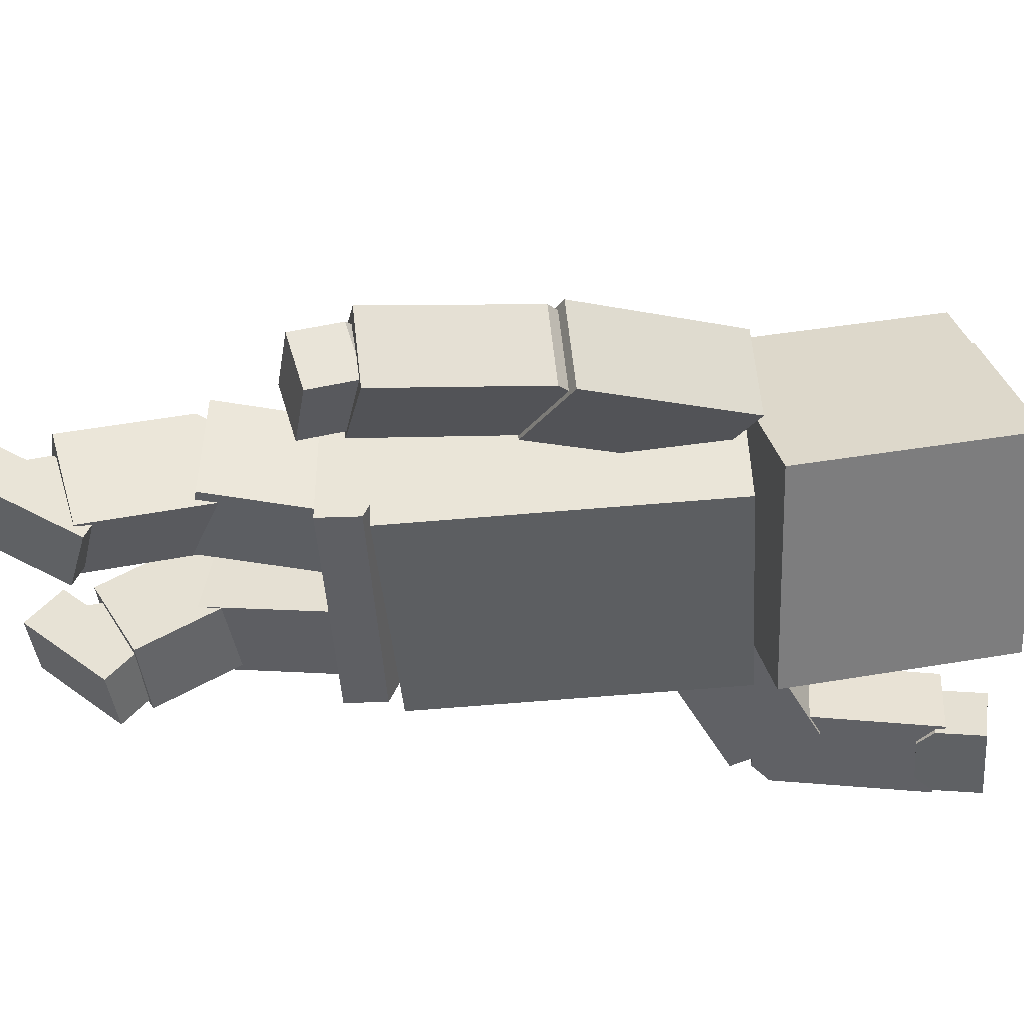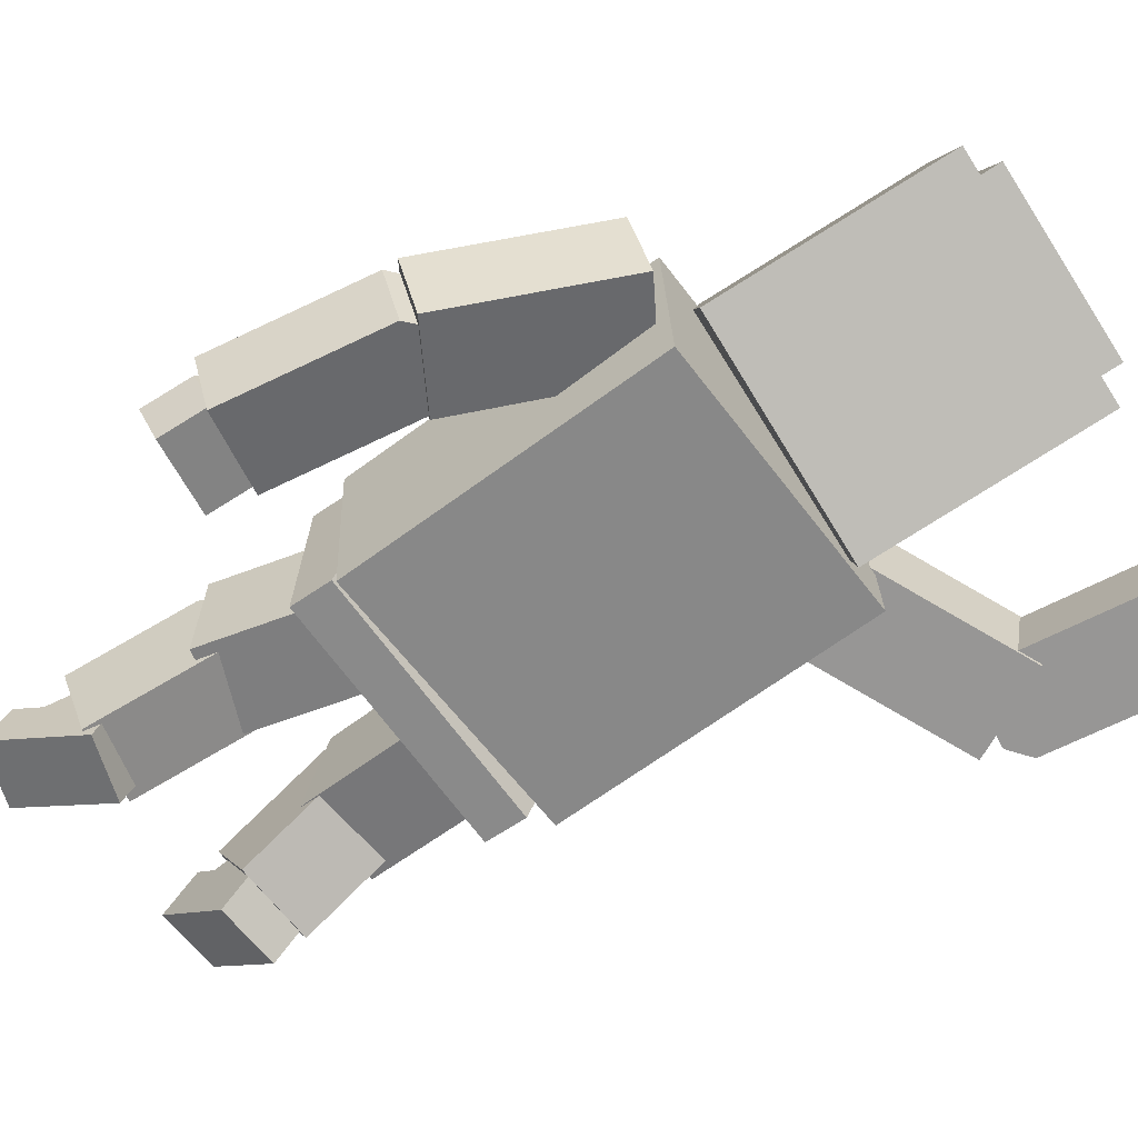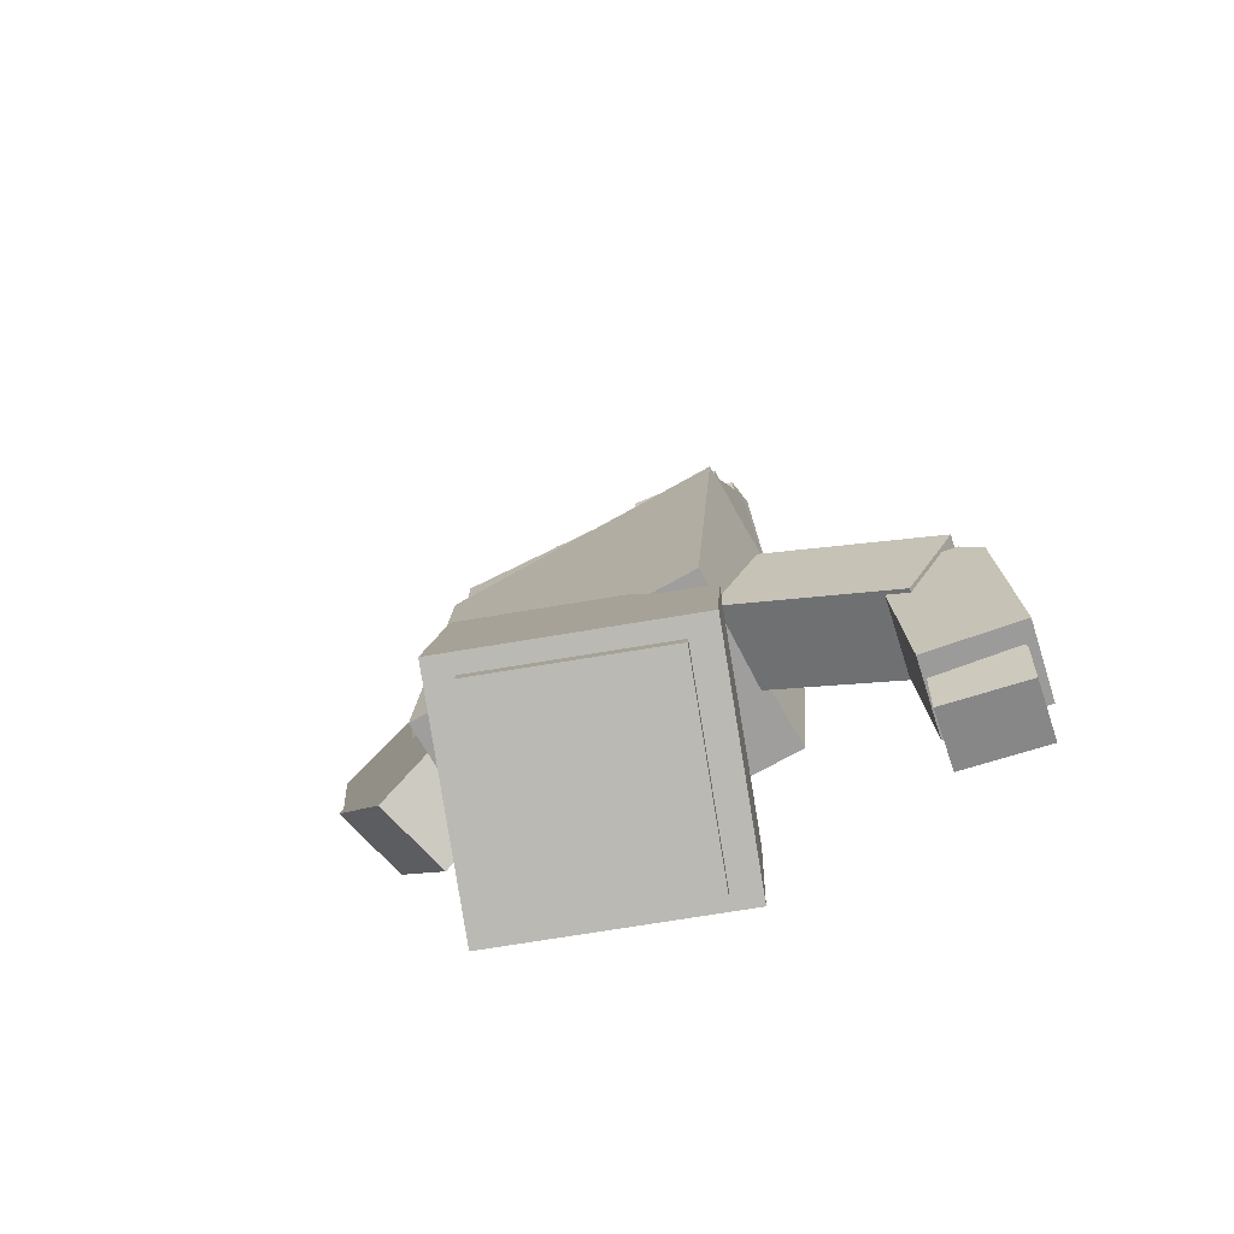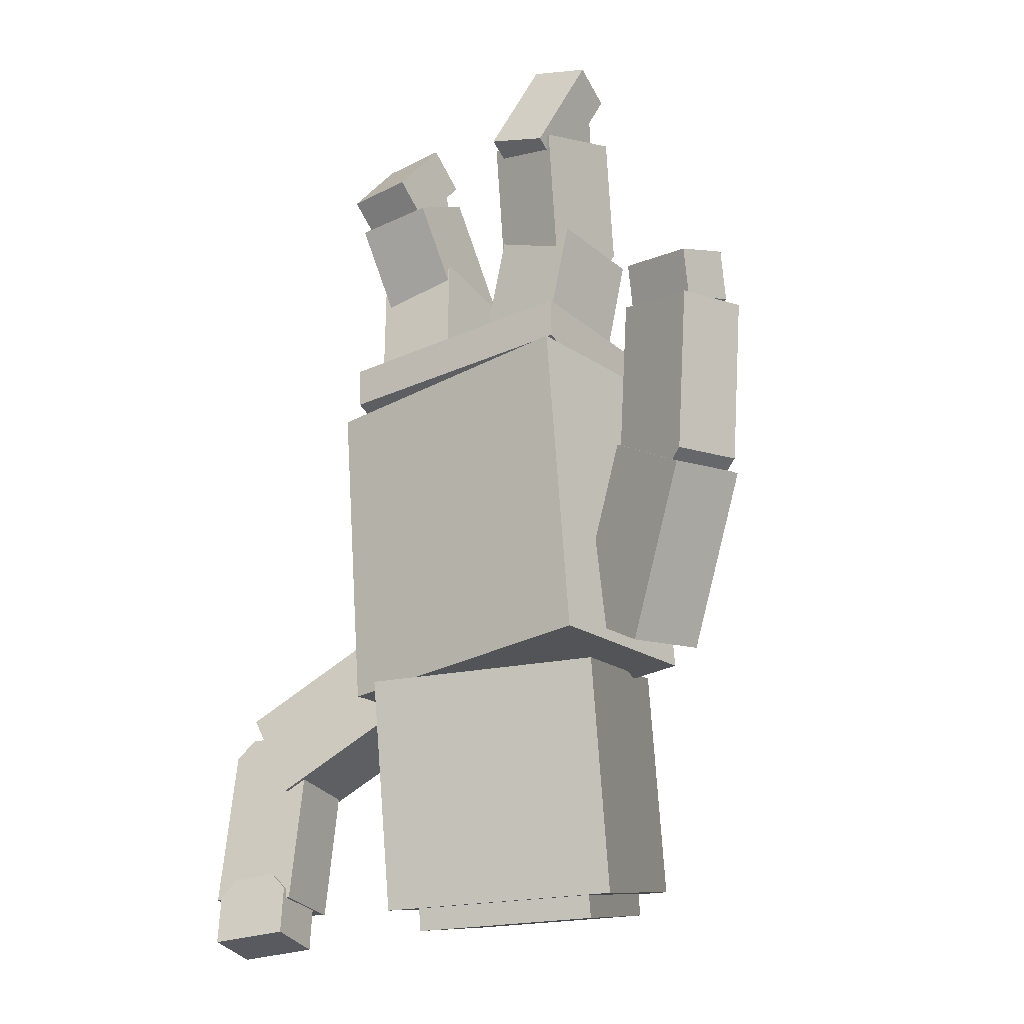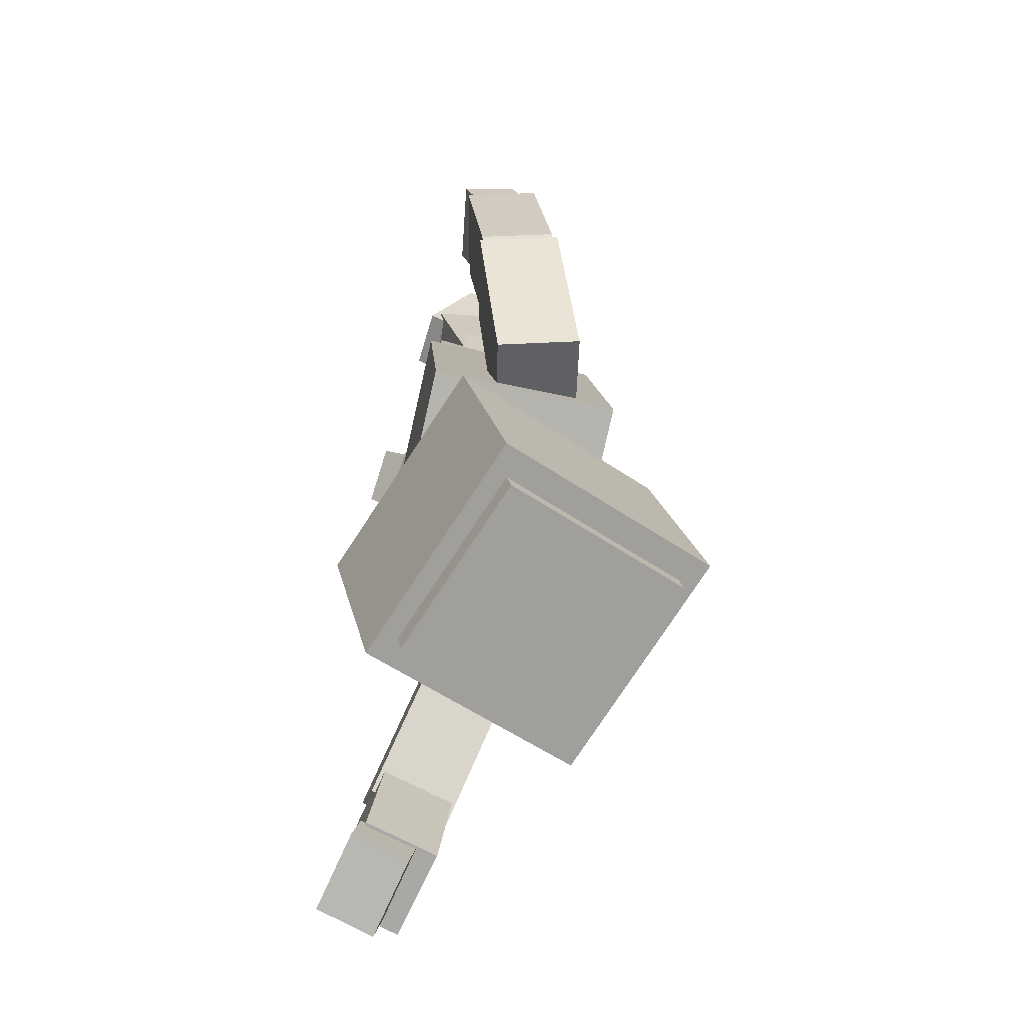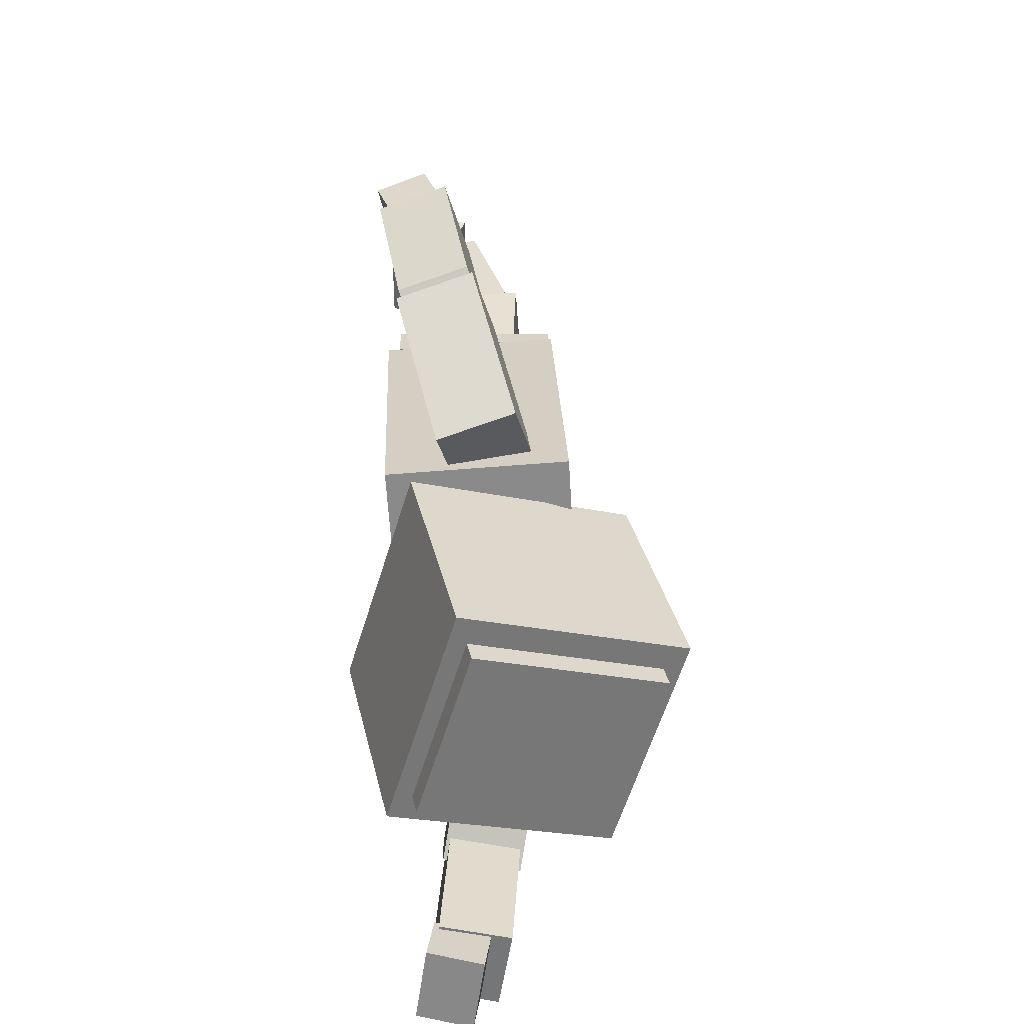
<metadata>
{"format":"obj","ext":"obj","renderer":"f3d","projection":"perspective","resolution":1024,"background":"white","views":[{"elev":-37.8,"azim":91.3,"up":"+Y"},{"elev":-61.1,"azim":123.9,"up":"+Y"},{"elev":-70.9,"azim":-149.8,"up":"+Z"},{"elev":-23.6,"azim":38.9,"up":"+Z"},{"elev":-78.0,"azim":77.1,"up":"+Z"},{"elev":-60.5,"azim":93.4,"up":"+Z"}]}
</metadata>
<code>
v -0.1638 0.04405 -0.6116
v 0.3501 0.2373 -0.6098
v -0.3703 0.5918 -0.4771
v 0.1436 0.7851 -0.4753
v -0.1694 0.05962 -0.6836
v -0.3759 0.6074 -0.5491
v 0.138 0.8007 -0.5473
v 0.3445 0.2529 -0.6818
v -0.3781 0.05303 1.636
v -0.4006 0.3658 1.581
v -0.3439 0.3007 1.184
v -0.3214 -0.01209 1.238
v -0.07226 0.3262 1.218
v -0.04975 0.01348 1.273
v -0.1289 0.3913 1.616
v -0.1064 0.0786 1.67
v -0.06033 0.2408 1.188
v -0.332 0.2152 1.153
v -0.04908 0.08443 1.215
v -0.3207 0.05886 1.181
v -0.1421 0.3766 1.642
v -0.09738 0.1269 1.5
v -0.1061 -0.06695 1.836
v -0.1508 0.1828 1.979
v -0.3505 0.1794 1.451
v -0.3427 0.09653 1.476
v -0.1052 0.2097 1.475
v -0.3874 0.3463 1.618
v -0.3768 0.3259 1.535
v -0.3513 -0.09731 1.813
v -0.3961 0.1525 1.955
v -0.1315 0.3563 1.558
v -0.1671 0.1319 1.997
v -0.1355 -0.02987 1.814
v -0.1359 -0.1443 1.915
v -0.1805 0.08383 2.173
v -0.1419 0.04473 1.816
v -0.3414 0.02805 1.796
v -0.3351 -0.04655 1.794
v -0.3355 -0.161 1.896
v -0.3666 0.1153 1.977
v -0.38 0.06715 2.154
v -0.3796 0.1816 2.052
v -0.18 0.1983 2.072
v -0.3599 0.123 1.903
v -0.1604 0.1397 1.923
v 0.4292 0.06474 1.611
v 0.428 0.3827 1.597
v 0.3485 0.3643 1.199
v 0.3497 0.0464 1.213
v 0.07874 0.3657 1.252
v 0.07996 0.0478 1.267
v 0.1582 0.3841 1.651
v 0.1595 0.06614 1.665
v 0.07021 0.2842 1.212
v 0.34 0.2828 1.158
v 0.07083 0.1252 1.219
v 0.3406 0.1238 1.165
v 0.1388 0.1586 1.554
v 0.1404 0.08308 1.596
v 0.1776 0.3606 1.676
v 0.1606 0.3215 1.6
v 0.3822 0.1387 1.509
v 0.3839 0.06317 1.552
v 0.4211 0.3407 1.631
v 0.4041 0.3016 1.556
v 0.1984 -0.02991 1.964
v 0.4418 -0.04981 1.919
v 0.479 0.2277 1.999
v 0.2356 0.2476 2.043
v -0.4431 -0.0574 1.106
v -0.4429 0.5058 1.13
v -0.3948 0.5484 0.1318
v -0.395 -0.01479 0.1077
v 0.4818 0.5464 0.174
v 0.4817 -0.01685 0.1499
v 0.4337 0.5038 1.172
v 0.4335 -0.05946 1.148
v 0.3483 0.2006 0.2724
v 0.6051 0.1504 0.1233
v 0.8633 0.02982 0.6085
v 0.6065 0.07999 0.7577
v 0.4115 0.4439 0.2993
v 0.6683 0.3938 0.1502
v 0.6696 0.3233 0.7846
v 0.9264 0.2732 0.6354
v 0.8048 0.0575 0.6059
v 0.8713 0.03488 0.6543
v 0.6044 0.09748 0.7144
v 0.6481 0.09425 0.6411
v 0.862 0.2783 0.6303
v 0.9286 0.2556 0.6787
v 0.6617 0.3183 0.7388
v 0.7054 0.3151 0.6655
v 0.9615 -0.04167 1.135
v 1.019 0.1791 1.16
v 0.7519 0.2417 1.22
v 0.6946 0.02094 1.195
v 0.9 0.01778 1.087
v 0.9558 -0.007462 1.13
v 0.7163 0.03053 1.172
v 0.7594 0.04009 1.112
v 0.9339 0.177 1.136
v 0.9898 0.1517 1.179
v 0.7502 0.1898 1.222
v 0.7933 0.1993 1.161
v 0.9735 -0.05575 1.274
v 1.007 0.1035 1.323
v 0.7679 0.1414 1.366
v 0.734 -0.01774 1.316
v -0.3708 0.4407 0.1349
v -0.5125 0.4235 0.4001
v -0.9938 0.3023 0.135
v -0.8521 0.3195 -0.1302
v -0.316 0.1942 0.1482
v -0.4578 0.177 0.4134
v -0.7974 0.07299 -0.1169
v -0.9391 0.05582 0.1483
v -0.7836 0.3293 -0.00659
v -1.057 0.2696 0.01259
v -1.085 0.2369 -0.4809
v -0.8111 0.2967 -0.5
v -0.9973 0.2861 0.07107
v -0.9476 0.06247 0.08312
v -1.008 0.04599 0.02465
v -1.035 0.01329 -0.4688
v -0.734 0.1057 0.005466
v -0.7614 0.07301 -0.488
v -0.787 0.09752 0.07187
v -0.8367 0.3212 0.05981
v -0.806 0.2334 -0.4815
v -1.047 0.183 -0.4917
v -1.036 0.1635 -0.6428
v -0.7955 0.2138 -0.6326
v -1.001 0.2005 -0.4352
v -0.9651 0.02441 -0.41
v -1.011 0.006981 -0.4665
v -0.7702 0.05736 -0.4563
v -0.8237 0.05397 -0.404
v -1.001 -0.01254 -0.6177
v -0.7597 0.0378 -0.6075
v -0.8595 0.2301 -0.4292
v -0.1674 -0.1829 0.06408
v -0.4119 0.4656 0.2233
v -0.4658 0.6154 -0.4698
v -0.2213 -0.03312 -0.629
v 0.1998 0.8657 -0.4674
v 0.4443 0.2172 -0.6266
v 0.2537 0.7159 0.2256
v 0.4982 0.06741 0.06643
v -0.3797 -0.06893 1.277
v -0.4089 0.4476 1.277
v -0.4055 0.4477 1.148
v -0.3764 -0.06889 1.148
v 0.4275 -0.02345 1.169
v 0.3984 0.4931 1.168
v 0.395 0.4931 1.297
v 0.4242 -0.02349 1.298
v 0.4217 0.1057 1.111
v -0.3822 0.06027 1.09
v 0.4072 0.364 1.111
v -0.3967 0.3185 1.09
v 0.2735 0.1379 2.121
v 0.2121 0.046 1.901
v 0.2381 -0.09538 1.953
v 0.3246 0.03418 2.263
v 0.2154 0.1158 1.928
v 0.4072 0.1294 1.868
v 0.4039 0.05959 1.842
v 0.4653 0.1515 2.062
v 0.4433 0.1834 1.998
v 0.4299 -0.08179 1.893
v 0.5164 0.04776 2.204
v 0.4904 0.1892 2.152
v 0.2986 0.1756 2.211
v 0.2514 0.1698 2.057
f 6 5 1 3
f 7 6 3 4
f 8 7 4 2
f 1 5 8 2
f 6 7 8 5
f 9 10 11 12
f 18 11 13 17
f 14 13 15 16
f 15 10 9 16
f 13 11 10 15
f 9 12 14 16
f 20 18 17 19
f 12 20 19 14
f 12 11 18 20
f 19 17 13 14
f 21 24 23 22
f 25 27 22 26
f 28 29 25 26
f 30 23 24 31
f 24 21 28 31
f 26 22 23 30
f 28 21 32 29
f 29 32 27 25
f 30 31 28 26
f 27 32 21 22
f 33 36 35 34
f 34 39 38 37
f 40 42 41 39
f 35 36 42 40
f 36 44 43 42
f 40 39 34 35
f 45 41 33 46
f 45 46 37 38
f 42 43 41
f 41 43 44 33
f 33 44 36
f 41 45 38 39
f 37 46 33 34
f 47 50 49 48
f 56 55 51 49
f 52 54 53 51
f 53 54 47 48
f 51 53 48 49
f 47 54 52 50
f 58 57 55 56
f 50 52 57 58
f 50 58 56 49
f 57 52 51 55
f 59 60 61 62
f 60 59 63 64
f 65 64 63 66
f 67 68 69 70
f 70 69 65 61
f 68 67 60 64
f 66 62 61 65
f 66 63 59 62
f 68 64 65 69
f 61 60 67 70
f 73 74 71 72
f 74 73 75 76
f 76 75 77 78
f 72 71 78 77
f 77 75 73 72
f 74 76 78 71
f 79 80 81 82
f 83 84 80 79
f 84 83 85 86
f 86 85 82 81
f 85 83 79 82
f 80 84 86 81
f 87 88 89 90
f 88 87 91 92
f 93 92 91 94
f 95 96 97 98
f 98 97 93 89
f 96 95 88 92
f 94 90 89 93
f 94 91 87 90
f 96 92 93 97
f 89 88 95 98
f 99 100 101 102
f 100 99 103 104
f 105 104 103 106
f 107 108 109 110
f 110 109 105 101
f 108 107 100 104
f 106 102 101 105
f 106 103 99 102
f 108 104 105 109
f 101 100 107 110
f 111 114 113 112
f 112 116 115 111
f 116 118 117 115
f 118 113 114 117
f 117 114 111 115
f 112 113 118 116
f 119 122 121 120
f 120 125 124 123
f 126 128 127 125
f 121 122 128 126
f 122 119 127 128
f 126 125 120 121
f 129 127 119 130
f 129 130 123 124
f 127 129 124 125
f 123 130 119 120
f 131 134 133 132
f 132 137 136 135
f 138 139 136 137
f 133 134 141 140
f 134 131 138 141
f 140 137 132 133
f 139 138 131 142
f 139 142 135 136
f 140 141 138 137
f 135 142 131 132
f 143 144 145 146
f 146 145 147 148
f 148 147 149 150
f 144 143 150 149
f 147 145 144 149
f 143 146 148 150
f 162 160 154 151 152 153
f 157 158 155 159 161 156
f 151 158 157 152
f 156 153 152 157
f 151 154 155 158
f 154 160 159 155
f 161 159 160 162
f 161 162 153 156
f 163 164 165 166
f 164 167 168 169
f 170 169 168 171
f 165 172 173 166
f 166 173 174 175
f 172 165 164 169
f 171 176 163 170
f 171 168 167 176
f 173 170 174
f 170 163 175 174
f 163 166 175
f 172 169 170 173
f 167 164 163 176

</code>
